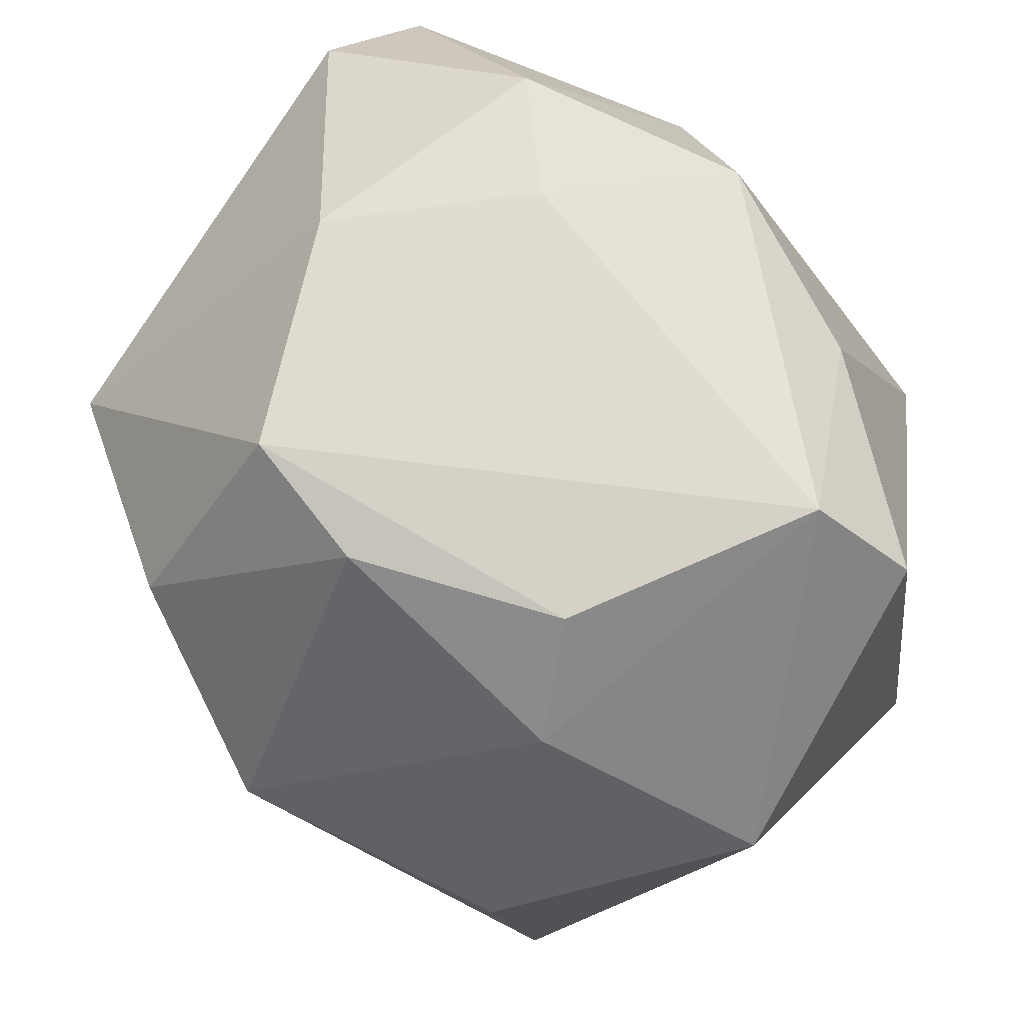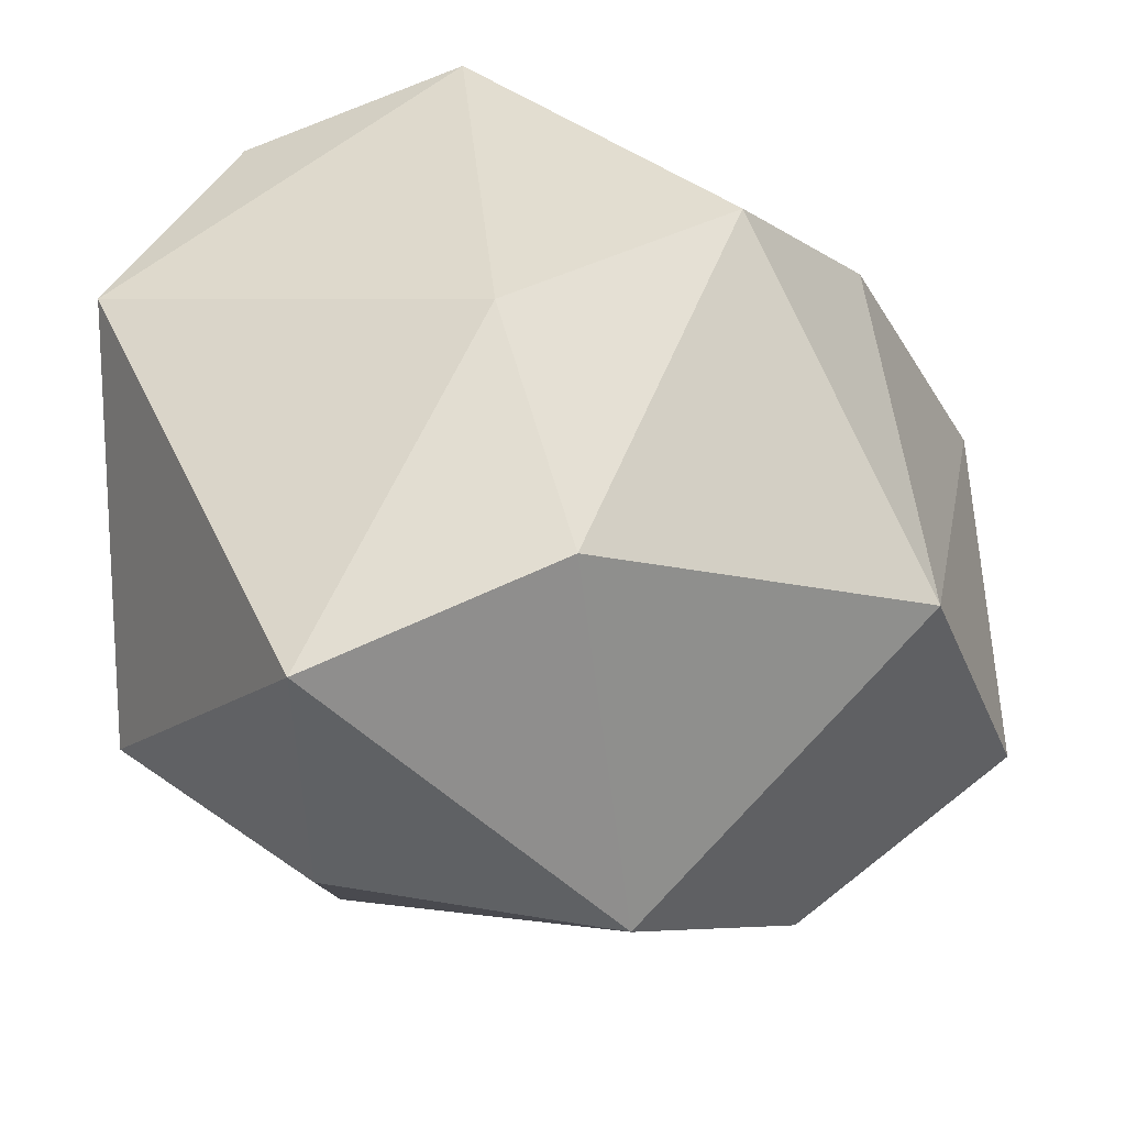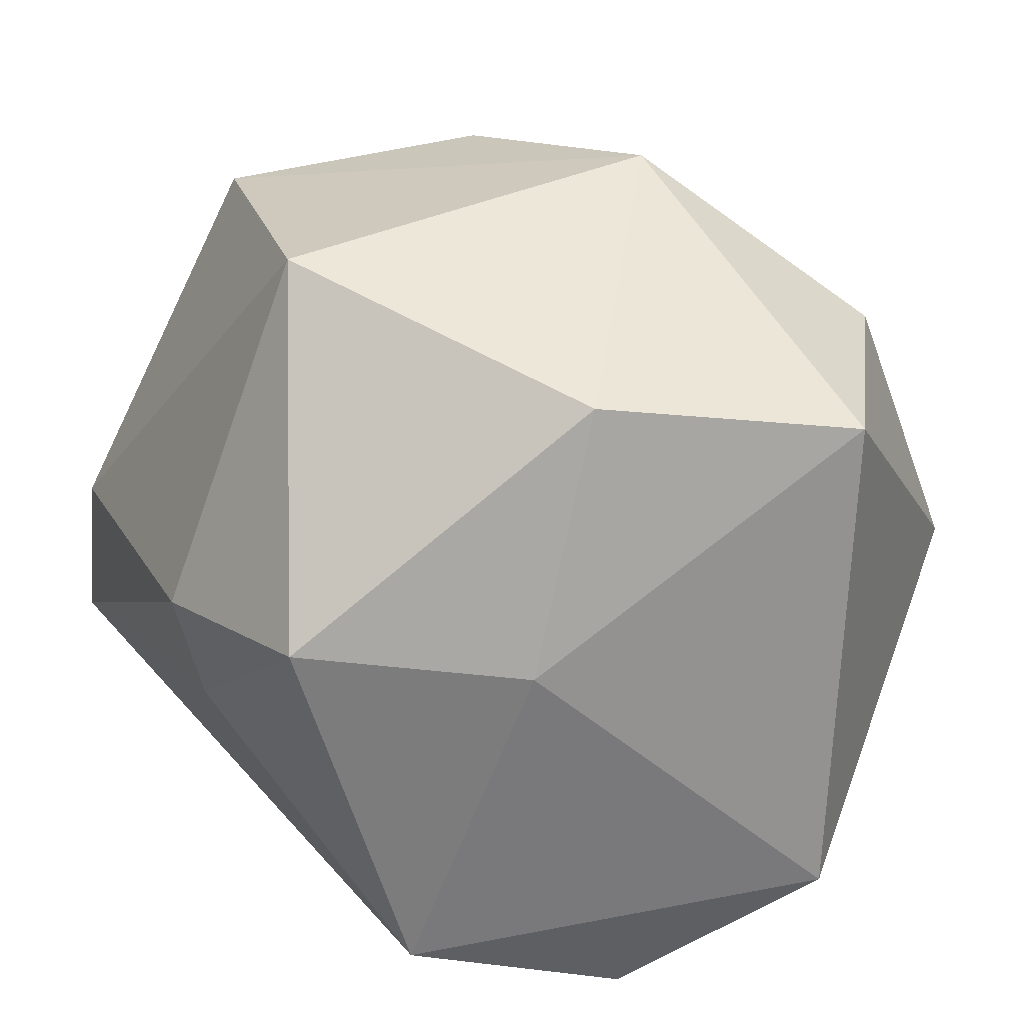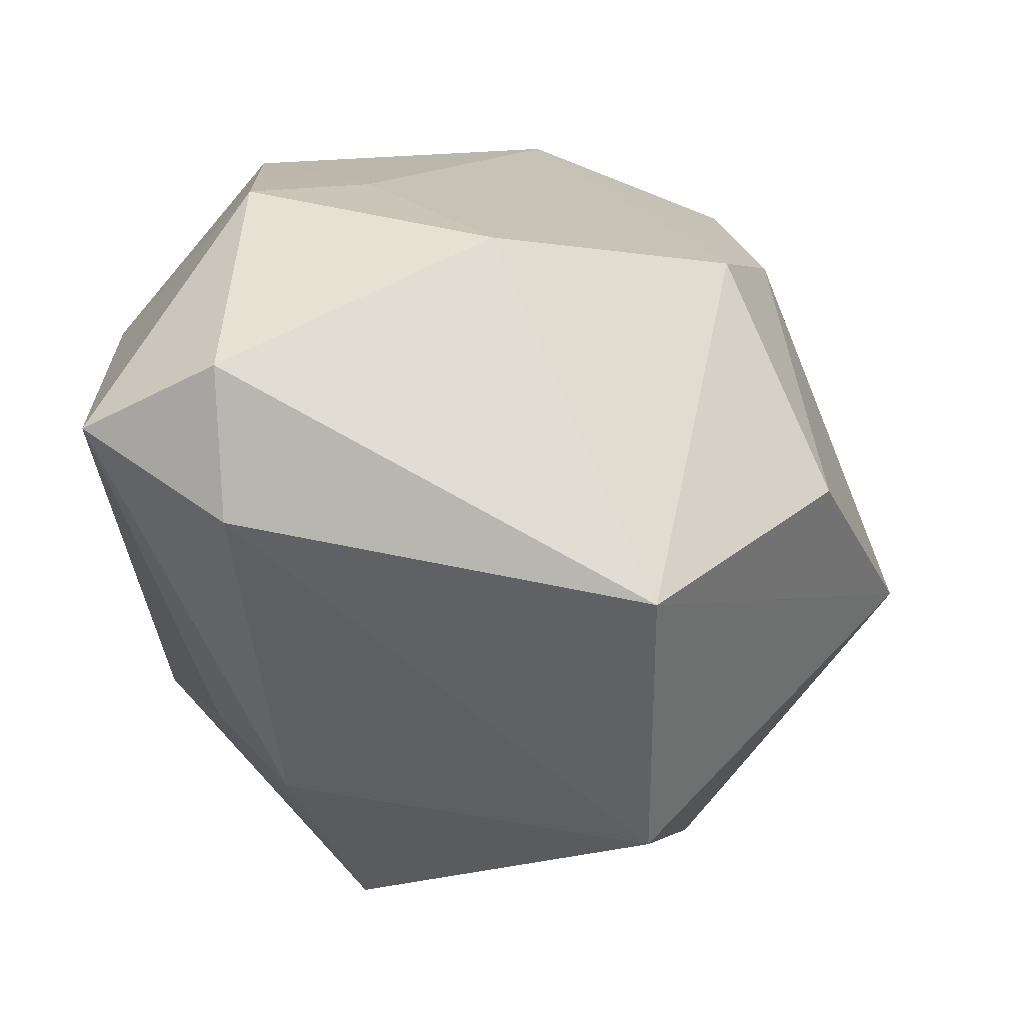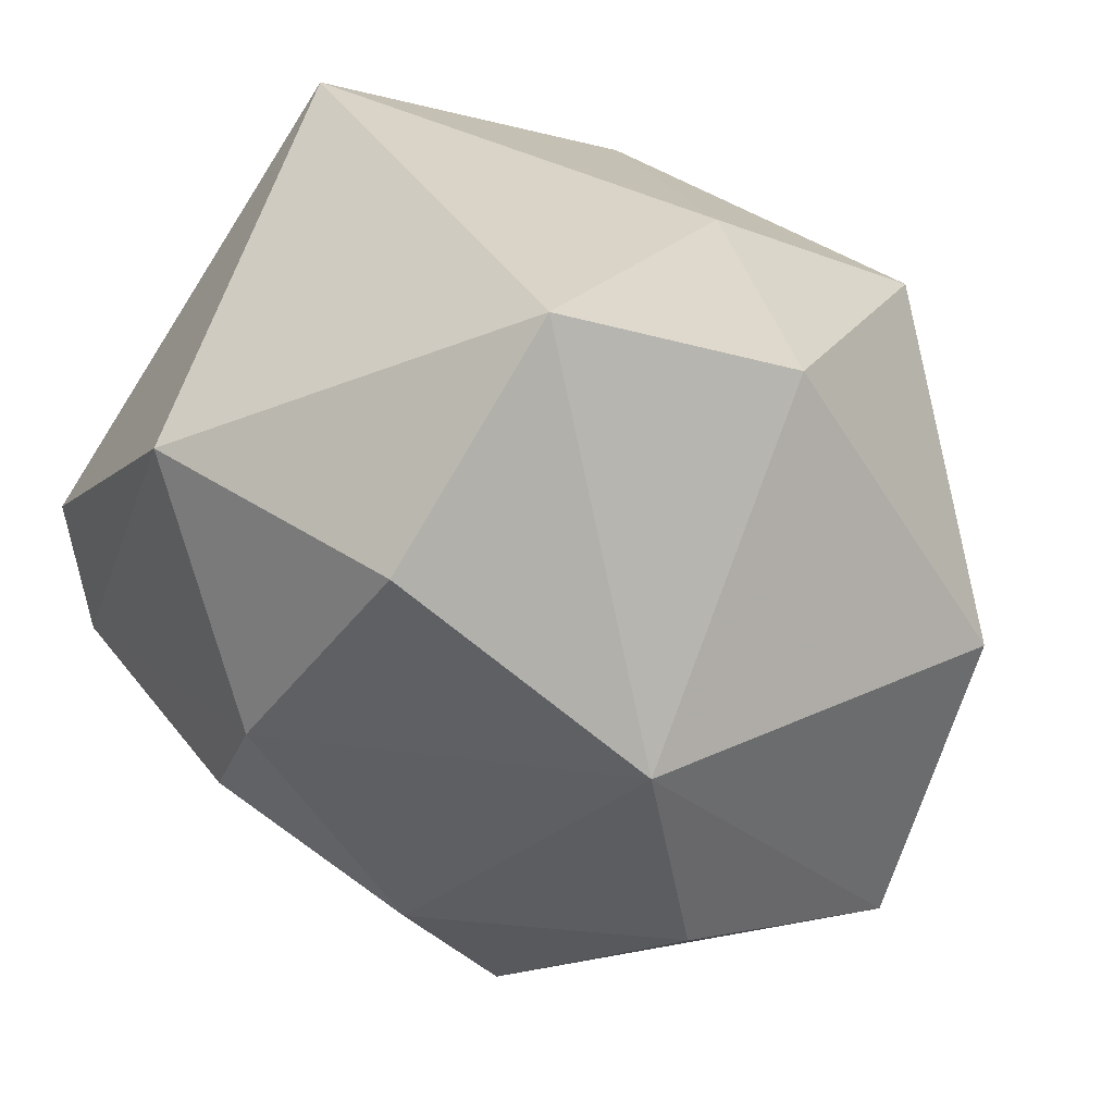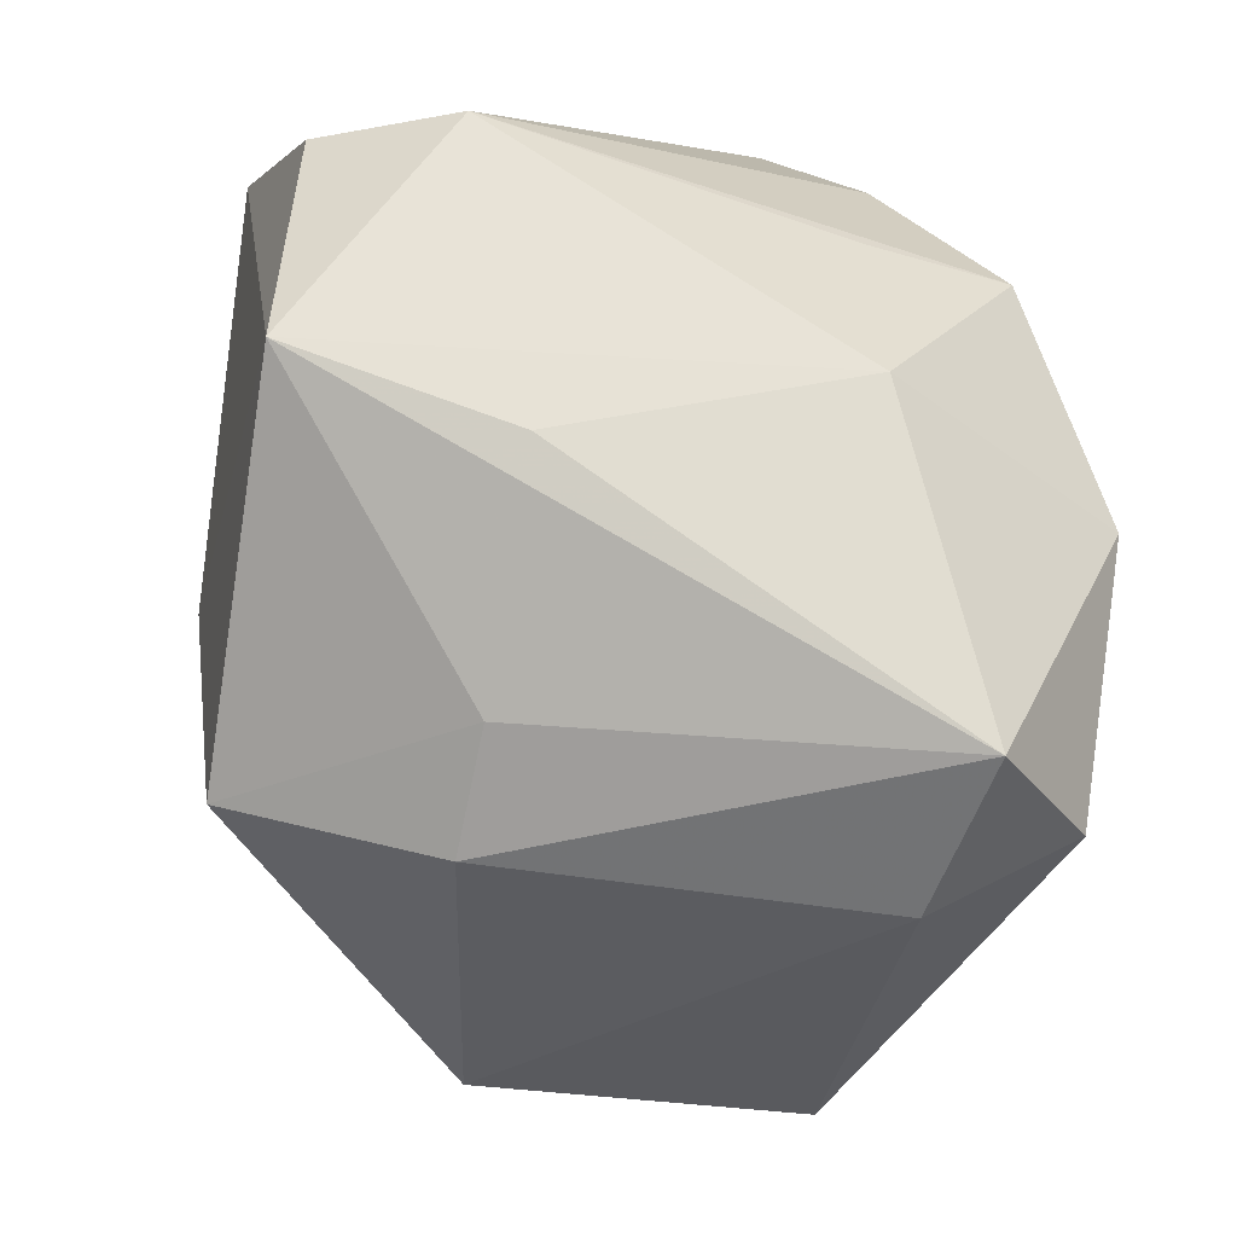
<metadata>
{"format":"obj","ext":"obj","renderer":"f3d","projection":"perspective","resolution":1024,"background":"white","views":[{"elev":59.9,"azim":33.6,"up":"+Z"},{"elev":-29.3,"azim":-179.5,"up":"+Y"},{"elev":-77.1,"azim":-27.4,"up":"+Z"},{"elev":20.3,"azim":-84.3,"up":"+Z"},{"elev":-60.4,"azim":146.6,"up":"+Y"},{"elev":62.0,"azim":-103.5,"up":"+Y"}]}
</metadata>
<code>
v -0.0156 0.02151 0.03732
v -0.02297 -0.03592 0.01082
v -0.006884 0.01102 0.03633
v -0.00715 -0.04328 -0.006019
v 0.008315 0.03751 -0.02632
v -0.03989 0.0203 0.02696
v 0.02081 -0.03065 0.01685
v 0.03292 -0.002488 0.03174
v 0.004509 0.003357 -0.03643
v -0.002267 -0.02901 0.02737
v -0.04377 -0.02029 0.006771
v -0.02202 0.02542 -0.01618
v 0.02974 0.03265 -0.01956
v -0.005992 0.03751 0.01961
v -0.01717 0.01135 -0.03855
v 0.01834 -0.0233 0.02752
v -0.02926 0.01706 -0.0204
v -0.004632 0.03739 -0.008276
v 0.02118 -0.03182 -0.03325
v 0.02472 0.01663 0.02803
v -0.04309 0.01931 0.01297
v 0.04061 -0.02212 0.0006171
v -0.01499 -0.02528 0.03111
v 0.007477 0.02466 0.03501
v -0.02341 -0.003239 0.03528
v -0.03417 -0.01959 -0.02248
v -0.002624 -0.02245 -0.0371
v -0.03758 0.03352 0.01973
v 0.01137 0.02897 0.02327
v 0.02077 -0.03951 -0.008536
v 0.04158 0.001081 0.02336
v 0.04158 0.01182 -0.02454
v 0.02583 0.03751 -0.006557
f 32 33 31
f 31 33 20
f 21 6 28
f 28 6 1
f 1 6 25
f 4 10 2
f 25 6 11
f 6 21 11
f 11 21 26
f 26 4 11
f 11 4 2
f 13 33 32
f 2 10 23
f 25 11 23
f 23 11 2
f 32 31 22
f 17 21 28
f 17 15 26
f 26 21 17
f 20 33 24
f 26 15 27
f 15 9 27
f 27 4 26
f 33 13 5
f 5 9 15
f 32 9 5
f 5 13 32
f 16 23 10
f 33 5 14
f 28 1 14
f 1 24 14
f 19 9 32
f 19 27 9
f 32 22 19
f 19 22 30
f 30 4 19
f 4 27 19
f 12 17 28
f 28 5 12
f 15 17 12
f 12 5 15
f 8 22 31
f 8 31 20
f 20 24 8
f 25 23 8
f 23 16 8
f 29 24 33
f 33 14 29
f 29 14 24
f 18 5 28
f 28 14 18
f 18 14 5
f 22 8 7
f 7 8 16
f 30 22 7
f 7 16 10
f 7 4 30
f 10 4 7
f 3 1 25
f 25 8 3
f 3 24 1
f 3 8 24

</code>
